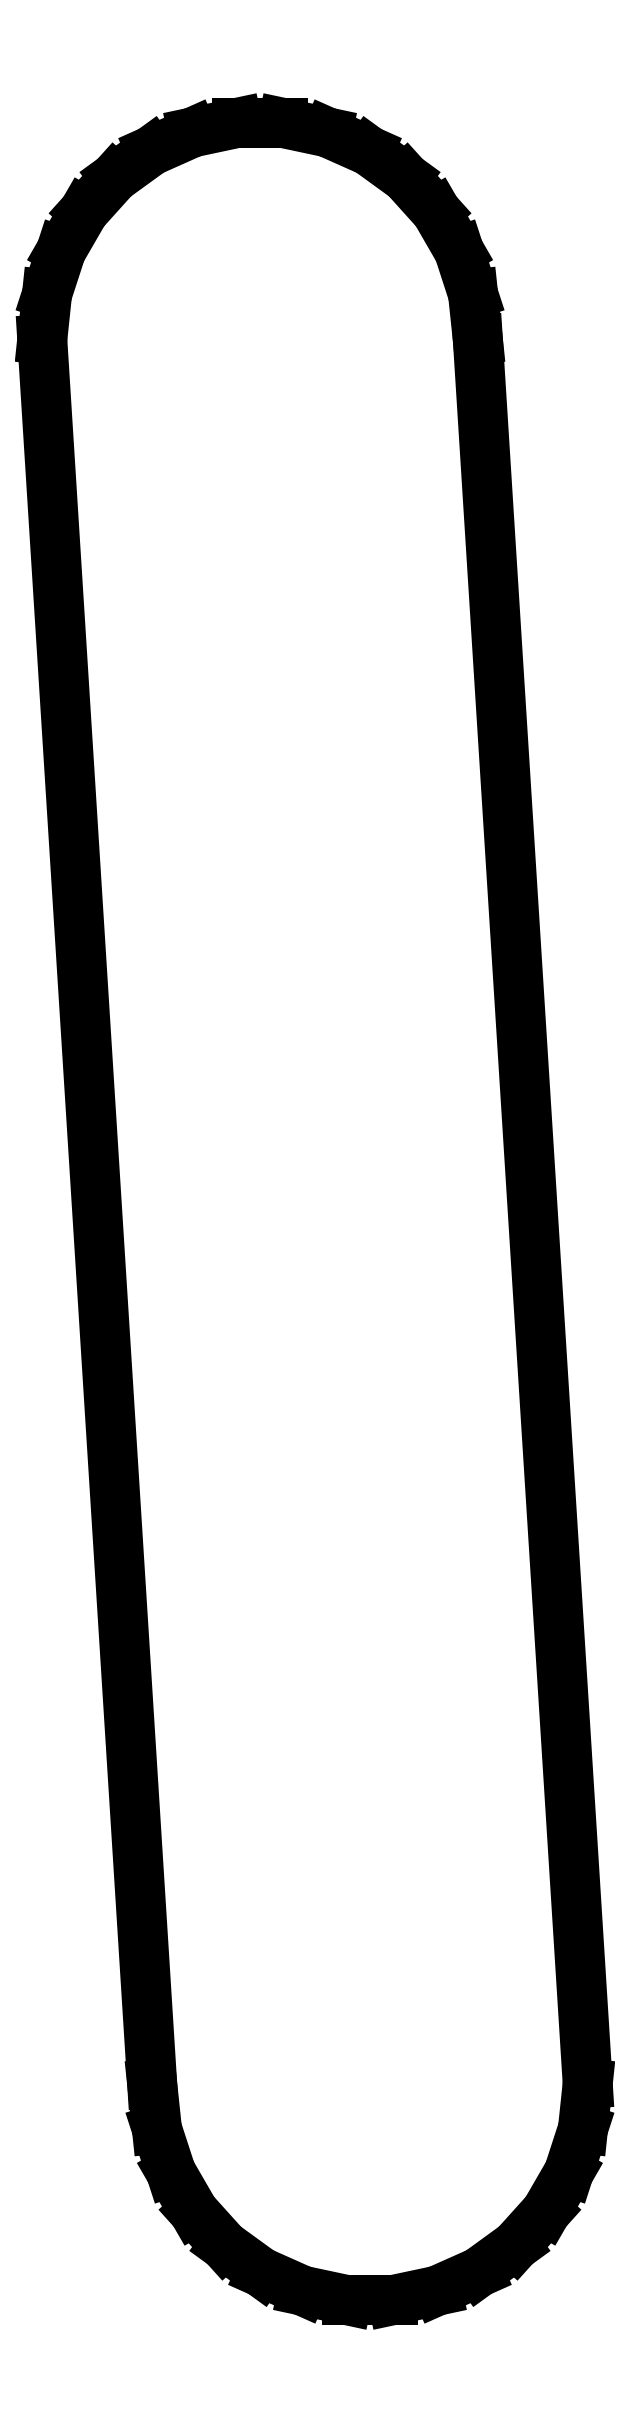
<metadata>
{"format":"dxf","ext":"dxf","renderer":"ezdxf+matplotlib","layout":"modelspace","background":"white","min_lineweight":24,"dpi":150}
</metadata>
<code>
0
SECTION
2
ENTITIES
0
LINE
8
0
10
-8.275
20
44.04
11
-5.5
21
3.116e-15
0
LINE
8
0
10
-5.5
20
3.116e-15
11
-5.38
21
-1.144
0
LINE
8
0
10
-5.38
20
-1.144
11
-5.024
21
-2.237
0
LINE
8
0
10
-5.024
20
-2.237
11
-4.45
21
-3.233
0
LINE
8
0
10
-4.45
20
-3.233
11
-3.68
21
-4.087
0
LINE
8
0
10
-3.68
20
-4.087
11
-2.75
21
-4.763
0
LINE
8
0
10
-2.75
20
-4.763
11
-1.7
21
-5.231
0
LINE
8
0
10
-1.7
20
-5.231
11
-0.5749
21
-5.47
0
LINE
8
0
10
-0.5749
20
-5.47
11
0.5749
21
-5.47
0
LINE
8
0
10
0.5749
20
-5.47
11
1.7
21
-5.231
0
LINE
8
0
10
1.7
20
-5.231
11
2.75
21
-4.763
0
LINE
8
0
10
2.75
20
-4.763
11
3.68
21
-4.087
0
LINE
8
0
10
3.68
20
-4.087
11
4.45
21
-3.233
0
LINE
8
0
10
4.45
20
-3.233
11
5.024
21
-2.237
0
LINE
8
0
10
5.024
20
-2.237
11
5.38
21
-1.144
0
LINE
8
0
10
5.38
20
-1.144
11
5.5
21
0
0
LINE
8
0
10
5.5
20
0
11
2.725
21
44.04
0
LINE
8
0
10
2.725
20
44.04
11
2.605
21
45.19
0
LINE
8
0
10
2.605
20
45.19
11
2.249
21
46.28
0
LINE
8
0
10
2.249
20
46.28
11
1.675
21
47.28
0
LINE
8
0
10
1.675
20
47.28
11
0.9051
21
48.13
0
LINE
8
0
10
0.9051
20
48.13
11
-0.02507
21
48.81
0
LINE
8
0
10
-0.02507
20
48.81
11
-1.075
21
49.28
0
LINE
8
0
10
-1.075
20
49.28
11
-2.2
21
49.51
0
LINE
8
0
10
-2.2
20
49.51
11
-3.35
21
49.51
0
LINE
8
0
10
-3.35
20
49.51
11
-4.475
21
49.28
0
LINE
8
0
10
-4.475
20
49.28
11
-5.525
21
48.81
0
LINE
8
0
10
-5.525
20
48.81
11
-6.455
21
48.13
0
LINE
8
0
10
-6.455
20
48.13
11
-7.225
21
47.28
0
LINE
8
0
10
-7.225
20
47.28
11
-7.8
21
46.28
0
LINE
8
0
10
-7.8
20
46.28
11
-8.155
21
45.19
0
LINE
8
0
10
-8.155
20
45.19
11
-8.275
21
44.04
0
ENDSEC
0
EOF

</code>
